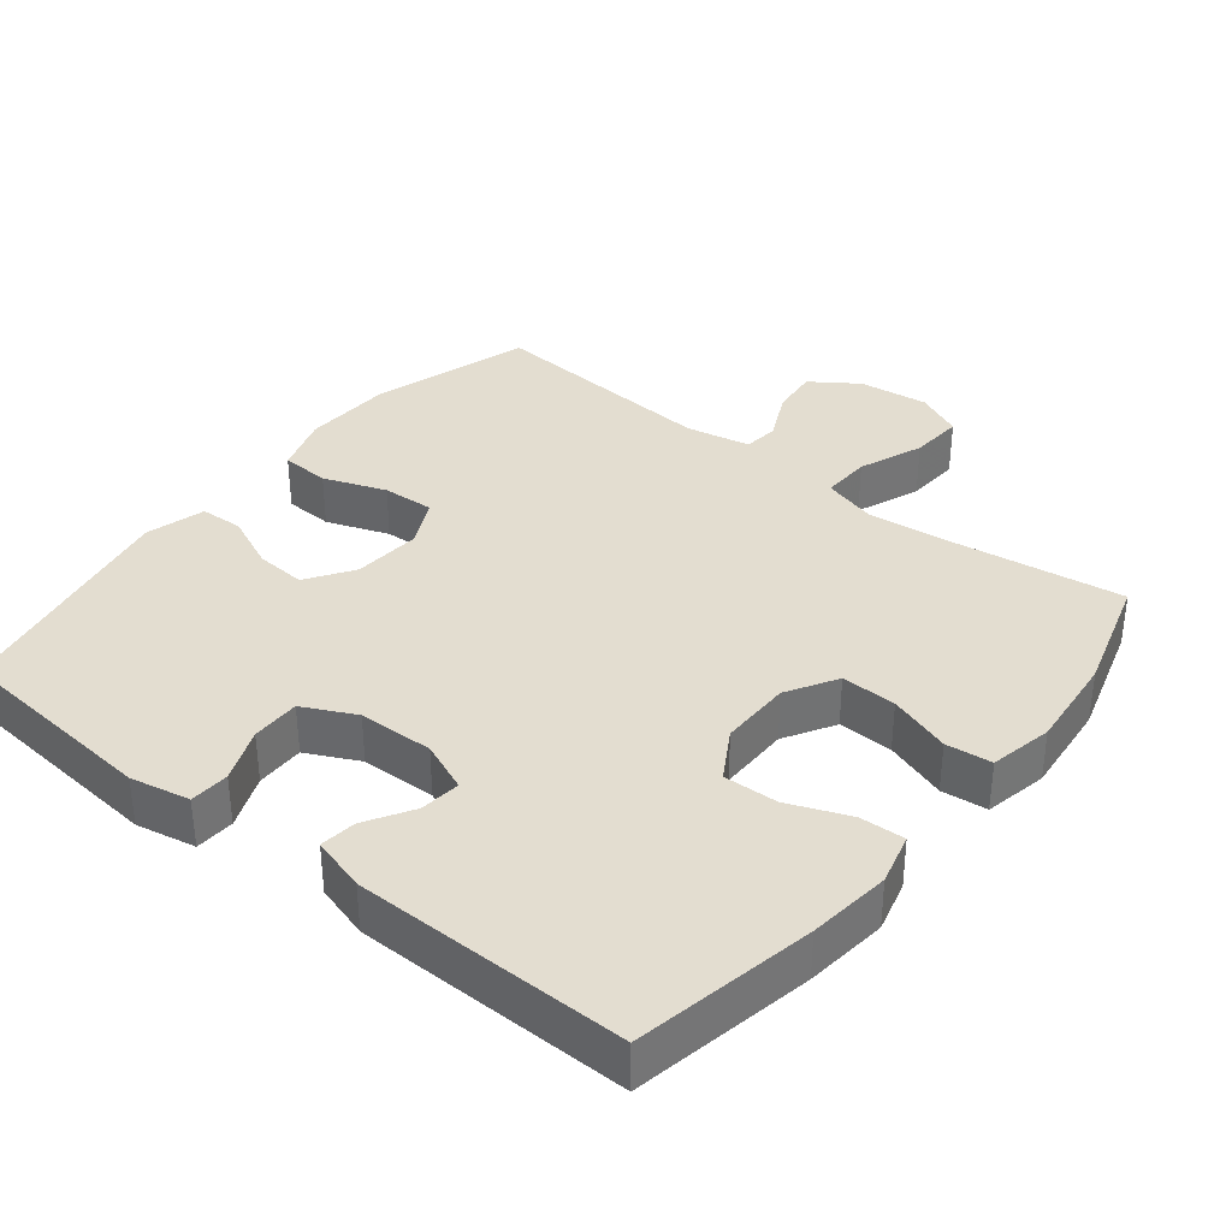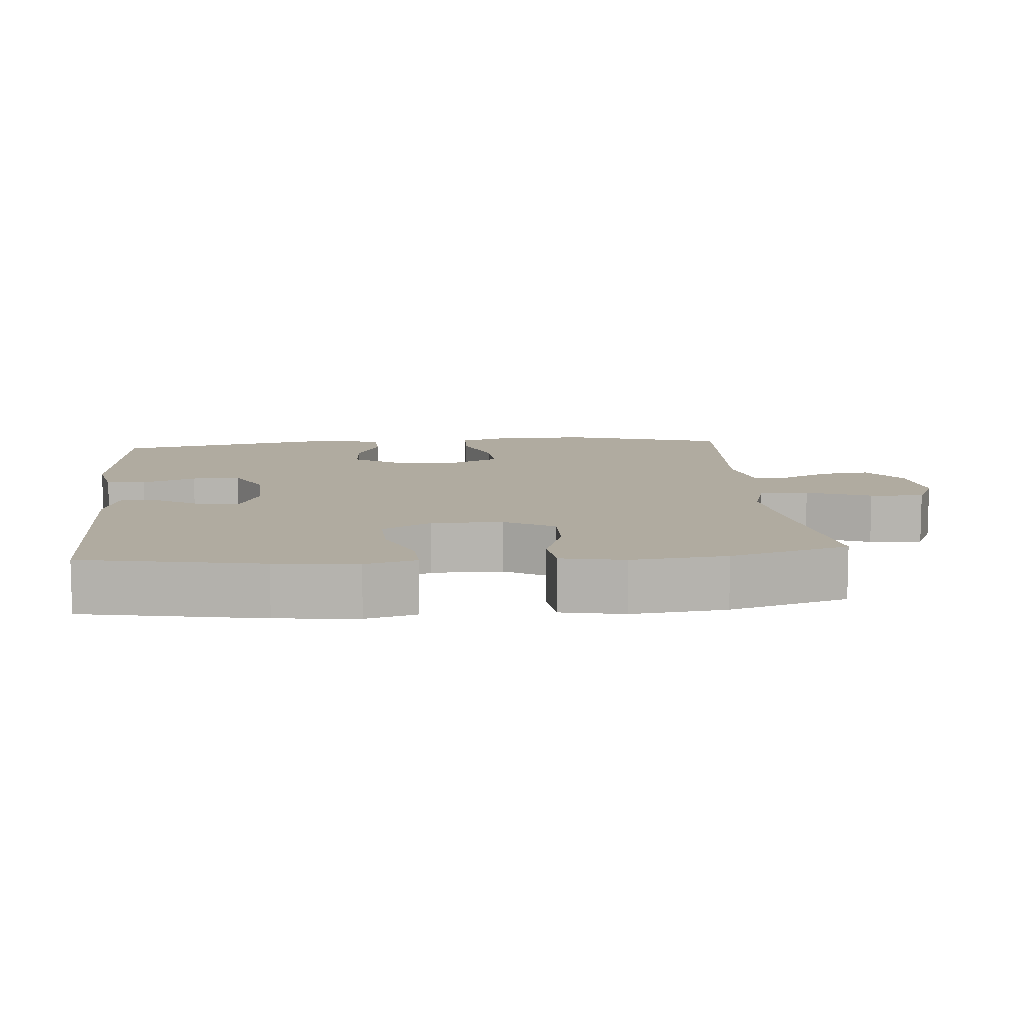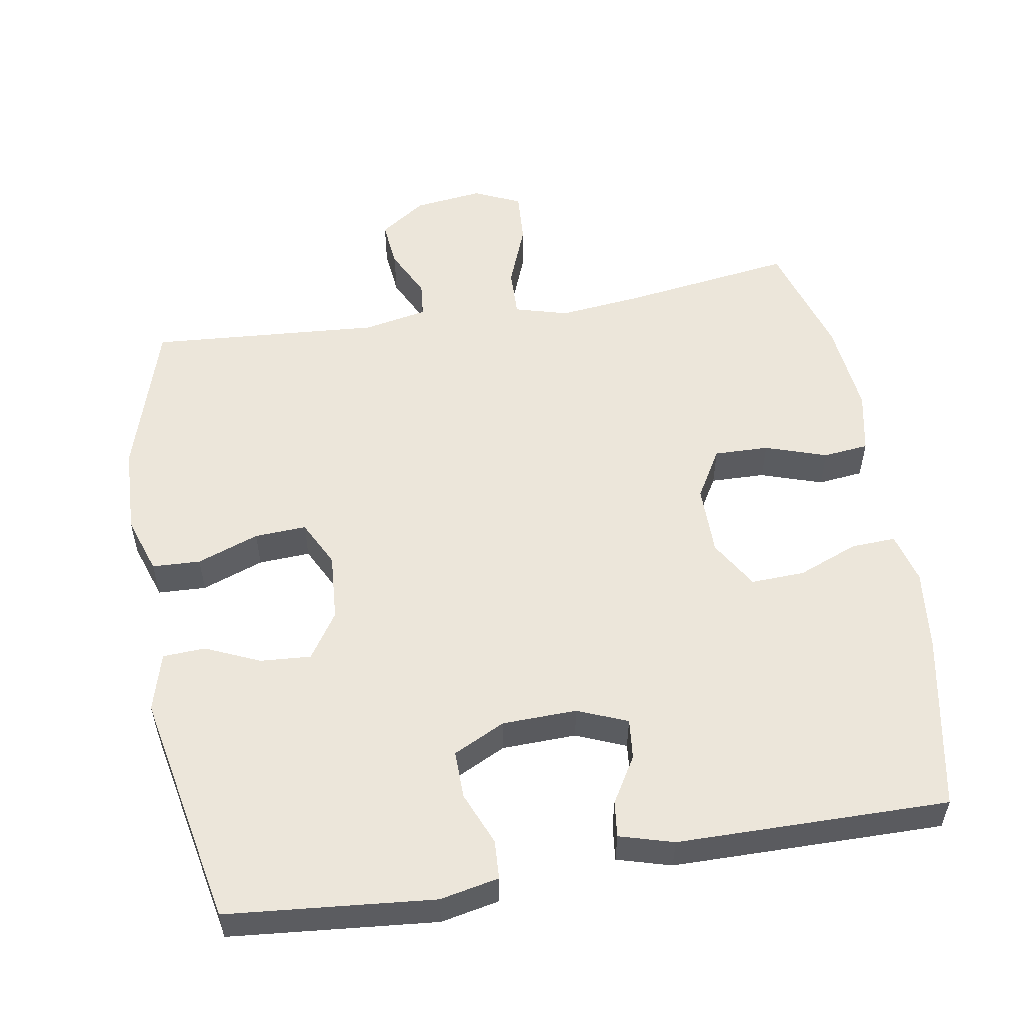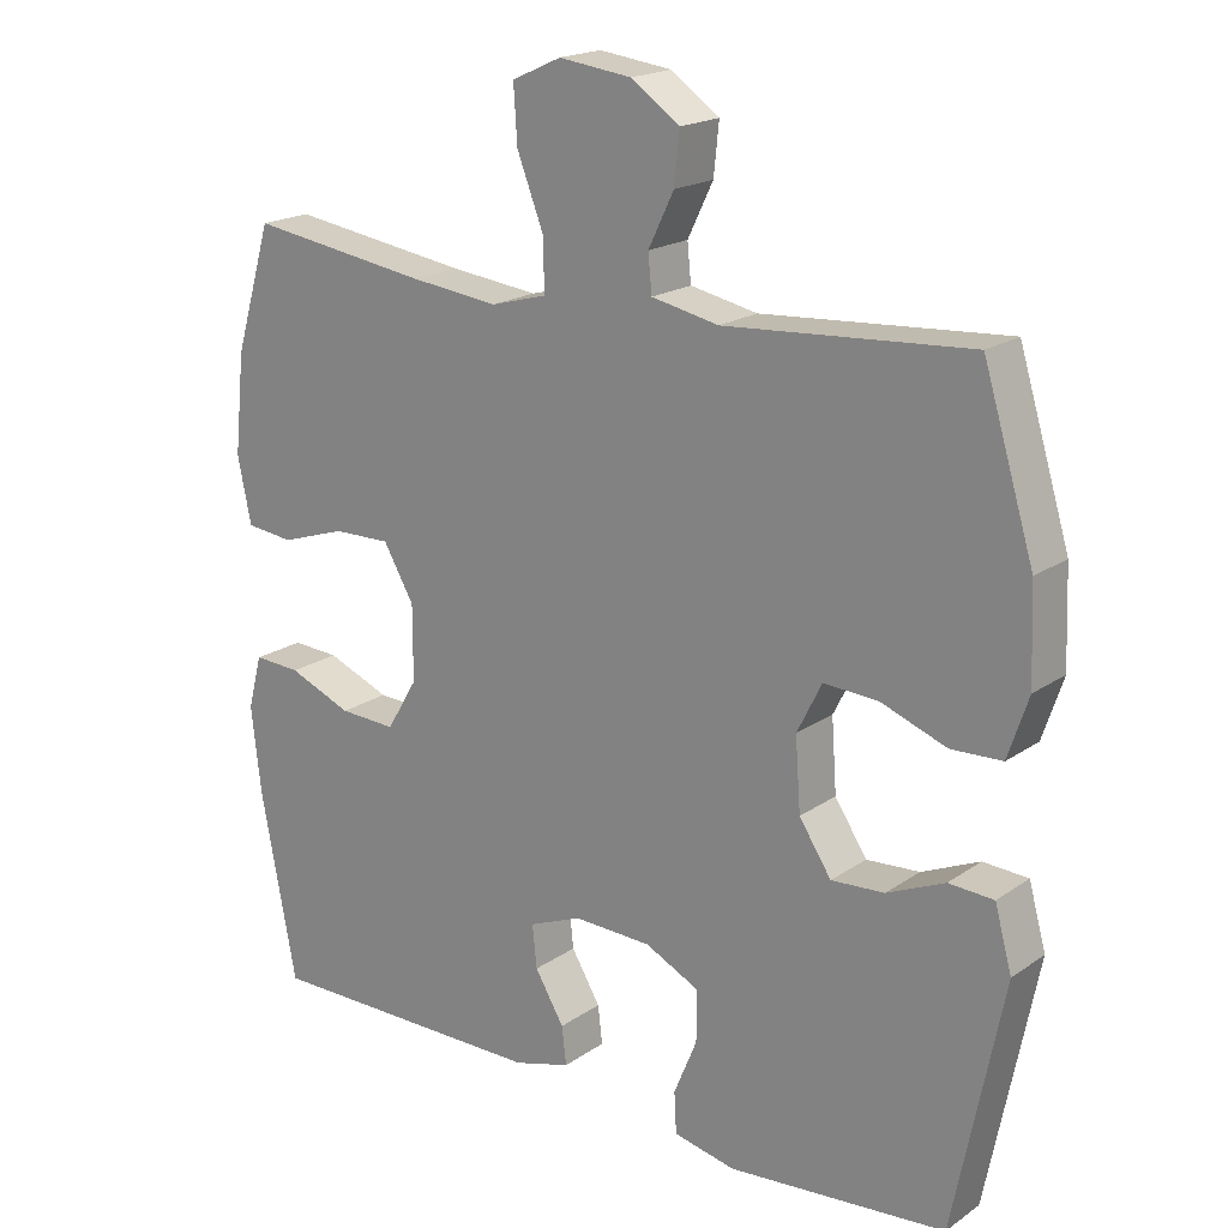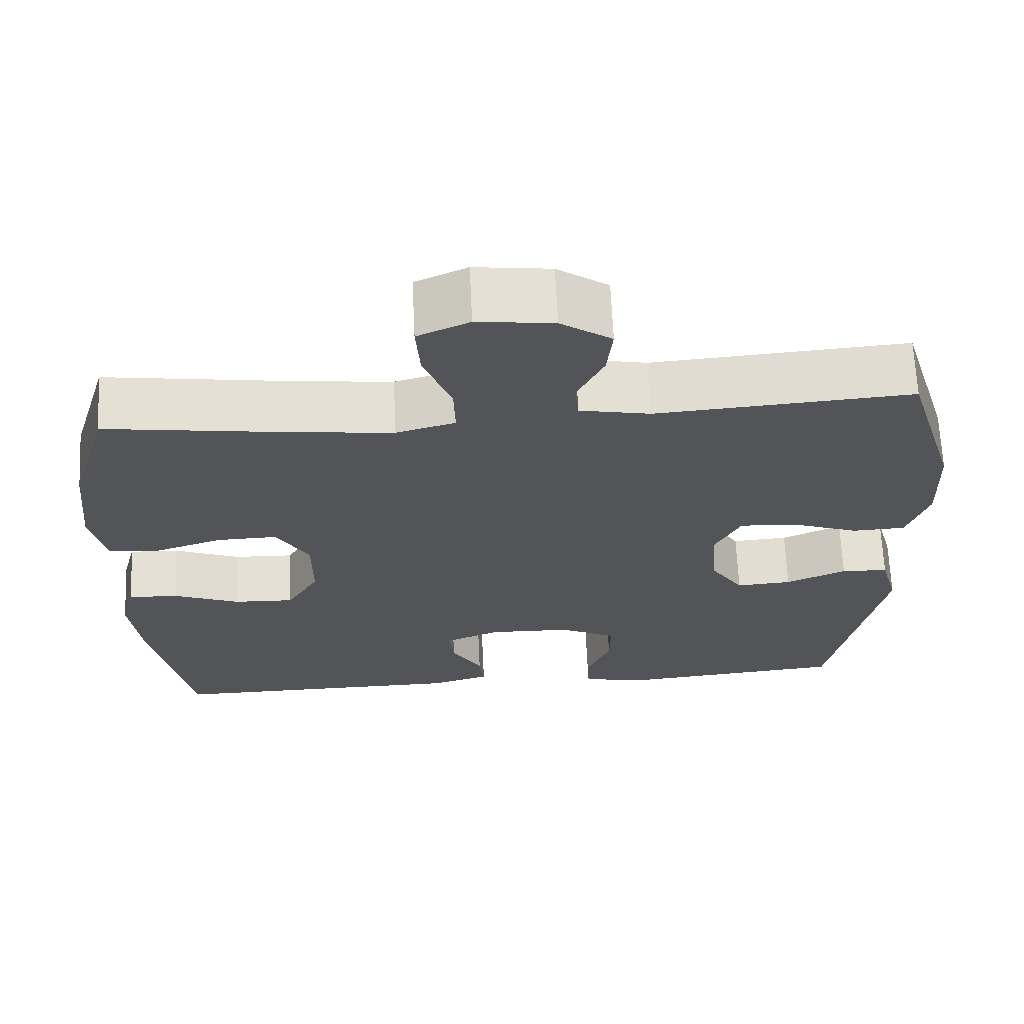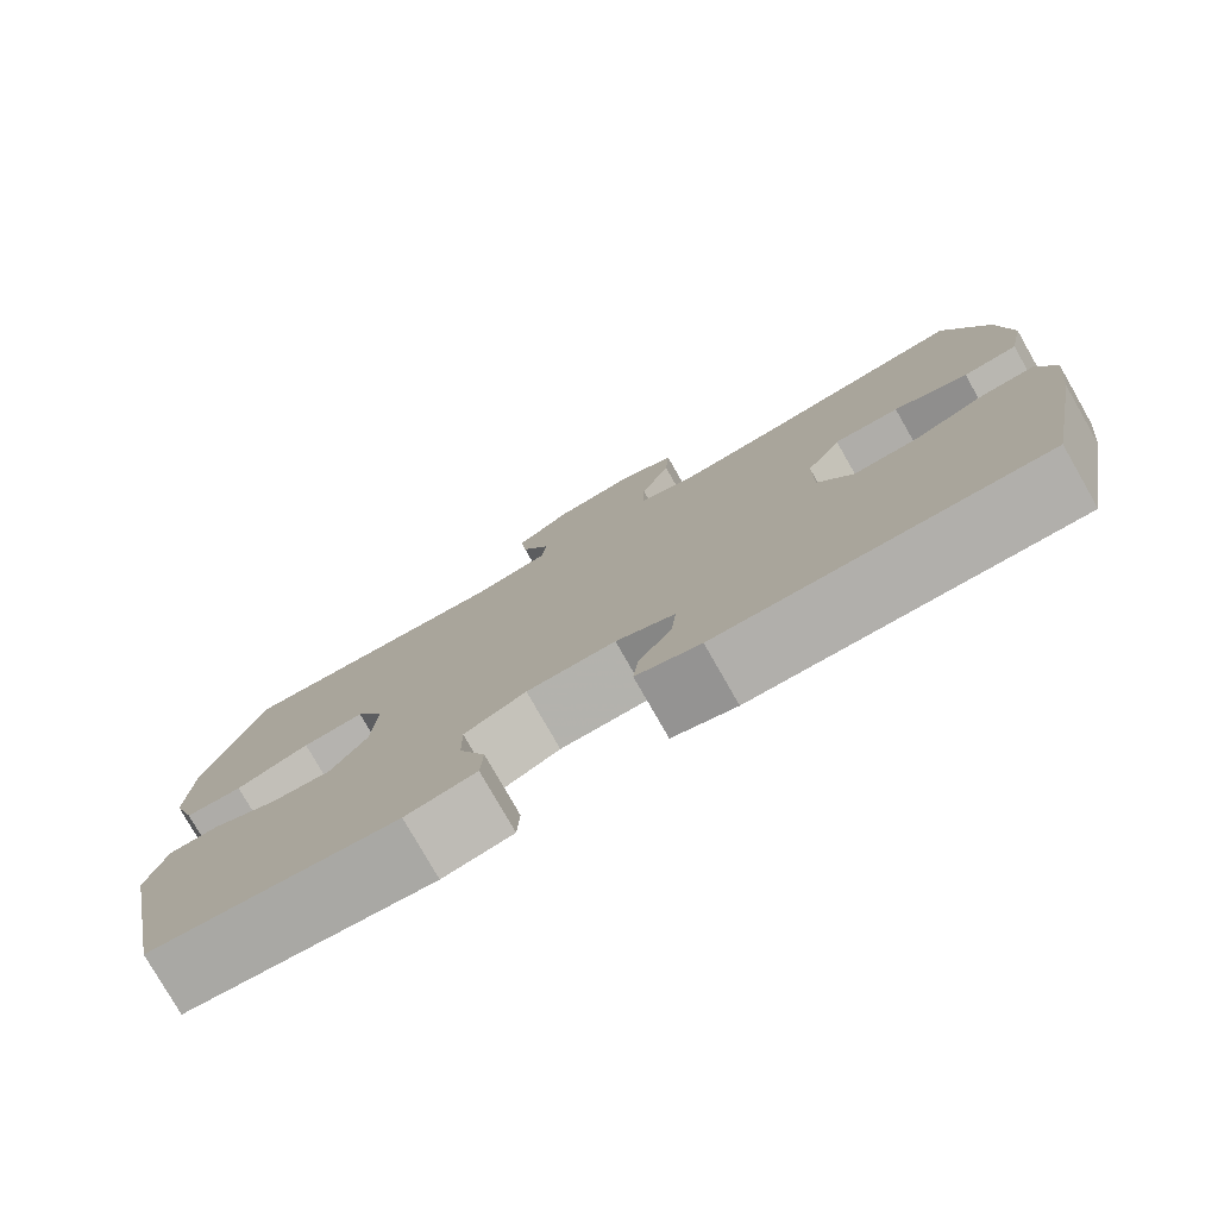
<metadata>
{"format":"obj","ext":"obj","renderer":"f3d","projection":"perspective","resolution":1024,"background":"white","views":[{"elev":35.6,"azim":-141.3,"up":"+Y"},{"elev":9.8,"azim":-95.2,"up":"+Y"},{"elev":54.4,"azim":170.4,"up":"+Y"},{"elev":19.3,"azim":38.4,"up":"+Z"},{"elev":66.9,"azim":-2.7,"up":"+Z"},{"elev":-78.4,"azim":-150.3,"up":"+Z"}]}
</metadata>
<code>
v 0.5 0.07 0.5
v 0.568 0.07 0.278
v 0.573 0.07 0.153
v 0.546 0.07 0.072
v 0.478 0.07 0.069
v 0.391 0.07 0.101
v 0.318 0.07 0.105
v 0.285 0.07 0.039
v 0.292 0.07 -0.057
v 0.335 0.07 -0.122
v 0.406 0.07 -0.117
v 0.483 0.07 -0.083
v 0.543 0.07 -0.086
v 0.566 0.07 -0.169
v 0.5 0.07 -0.5
v 0.209 0.07 -0.527
v 0.126 0.07 -0.51
v 0.123 0.07 -0.455
v 0.154 0.07 -0.38
v 0.155 0.07 -0.312
v 0.082 0.07 -0.276
v -0.023 0.07 -0.273
v -0.093 0.07 -0.302
v -0.087 0.07 -0.359
v -0.048 0.07 -0.424
v -0.042 0.07 -0.475
v -0.118 0.07 -0.497
v -0.5 0.07 -0.5
v -0.548 0.07 -0.249
v -0.561 0.07 -0.134
v -0.542 0.07 -0.062
v -0.479 0.07 -0.065
v -0.394 0.07 -0.099
v -0.318 0.07 -0.102
v -0.277 0.07 -0.033
v -0.277 0.07 0.067
v -0.318 0.07 0.137
v -0.395 0.07 0.135
v -0.482 0.07 0.106
v -0.546 0.07 0.113
v -0.564 0.07 0.201
v -0.55 0.07 0.334
v -0.5 0.07 0.5
v -0.26 0.07 0.466
v -0.141 0.07 0.453
v -0.066 0.07 0.474
v -0.068 0.07 0.543
v -0.103 0.07 0.633
v -0.108 0.07 0.708
v -0.042 0.07 0.738
v 0.055 0.07 0.726
v 0.12 0.07 0.681
v 0.113 0.07 0.614
v 0.079 0.07 0.544
v 0.084 0.07 0.494
v 0.174 0.07 0.476
v 0.5 0 0.5
v 0.568 0 0.278
v 0.573 0 0.153
v 0.546 0 0.072
v 0.478 0 0.069
v 0.391 0 0.101
v 0.318 0 0.105
v 0.285 0 0.039
v 0.292 0 -0.057
v 0.335 0 -0.122
v 0.406 0 -0.117
v 0.483 0 -0.083
v 0.543 0 -0.086
v 0.566 0 -0.169
v 0.5 0 -0.5
v 0.209 0 -0.527
v 0.126 0 -0.51
v 0.123 0 -0.455
v 0.154 0 -0.38
v 0.155 0 -0.312
v 0.082 0 -0.276
v -0.023 0 -0.273
v -0.093 0 -0.302
v -0.087 0 -0.359
v -0.048 0 -0.424
v -0.042 0 -0.475
v -0.118 0 -0.497
v -0.5 0 -0.5
v -0.548 0 -0.249
v -0.561 0 -0.134
v -0.542 0 -0.062
v -0.479 0 -0.065
v -0.394 0 -0.099
v -0.318 0 -0.102
v -0.277 0 -0.033
v -0.277 0 0.067
v -0.318 0 0.137
v -0.395 0 0.135
v -0.482 0 0.106
v -0.546 0 0.113
v -0.564 0 0.201
v -0.55 0 0.334
v -0.5 0 0.5
v -0.26 0 0.466
v -0.141 0 0.453
v -0.066 0 0.474
v -0.068 0 0.543
v -0.103 0 0.633
v -0.108 0 0.708
v -0.042 0 0.738
v 0.055 0 0.726
v 0.12 0 0.681
v 0.113 0 0.614
v 0.079 0 0.544
v 0.084 0 0.494
v 0.174 0 0.476
f 51 52 53 54
f 51 54 55
f 50 51 55
f 47 48 49 50
f 46 47 50 55
f 45 46 55 56
f 41 42 43 44
f 41 44 45
f 38 39 40 41
f 37 38 41 45
f 36 37 45 56
f 30 31 32 33
f 30 33 34
f 29 30 34
f 28 29 34
f 27 28 34 35
f 24 25 26 27
f 23 24 27 35
f 16 17 18 19
f 16 19 20
f 15 16 20
f 14 15 20
f 11 12 13 14
f 10 11 14 20
f 9 10 20 21
f 3 4 5 6
f 3 6 7
f 2 3 7
f 1 2 7
f 56 1 7 8
f 22 23 35 36
f 21 22 36 56
f 8 9 21 56
f 110 109 108 107
f 111 110 107
f 111 107 106
f 106 105 104 103
f 111 106 103 102
f 112 111 102 101
f 100 99 98 97
f 101 100 97
f 97 96 95 94
f 101 97 94 93
f 112 101 93 92
f 89 88 87 86
f 90 89 86
f 90 86 85
f 90 85 84
f 91 90 84 83
f 83 82 81 80
f 91 83 80 79
f 75 74 73 72
f 76 75 72
f 76 72 71
f 76 71 70
f 70 69 68 67
f 76 70 67 66
f 77 76 66 65
f 62 61 60 59
f 63 62 59
f 63 59 58
f 63 58 57
f 64 63 57 112
f 92 91 79 78
f 112 92 78 77
f 112 77 65 64
f 1 57 58 2
f 2 58 59 3
f 3 59 60 4
f 4 60 61 5
f 5 61 62 6
f 6 62 63 7
f 7 63 64 8
f 8 64 65 9
f 9 65 66 10
f 10 66 67 11
f 11 67 68 12
f 12 68 69 13
f 13 69 70 14
f 14 70 71 15
f 15 71 72 16
f 16 72 73 17
f 17 73 74 18
f 18 74 75 19
f 19 75 76 20
f 20 76 77 21
f 21 77 78 22
f 22 78 79 23
f 23 79 80 24
f 24 80 81 25
f 25 81 82 26
f 26 82 83 27
f 27 83 84 28
f 28 84 85 29
f 29 85 86 30
f 30 86 87 31
f 31 87 88 32
f 32 88 89 33
f 33 89 90 34
f 34 90 91 35
f 35 91 92 36
f 36 92 93 37
f 37 93 94 38
f 38 94 95 39
f 39 95 96 40
f 40 96 97 41
f 41 97 98 42
f 42 98 99 43
f 43 99 100 44
f 44 100 101 45
f 45 101 102 46
f 46 102 103 47
f 47 103 104 48
f 48 104 105 49
f 49 105 106 50
f 50 106 107 51
f 51 107 108 52
f 52 108 109 53
f 53 109 110 54
f 54 110 111 55
f 55 111 112 56
f 56 112 57 1

</code>
